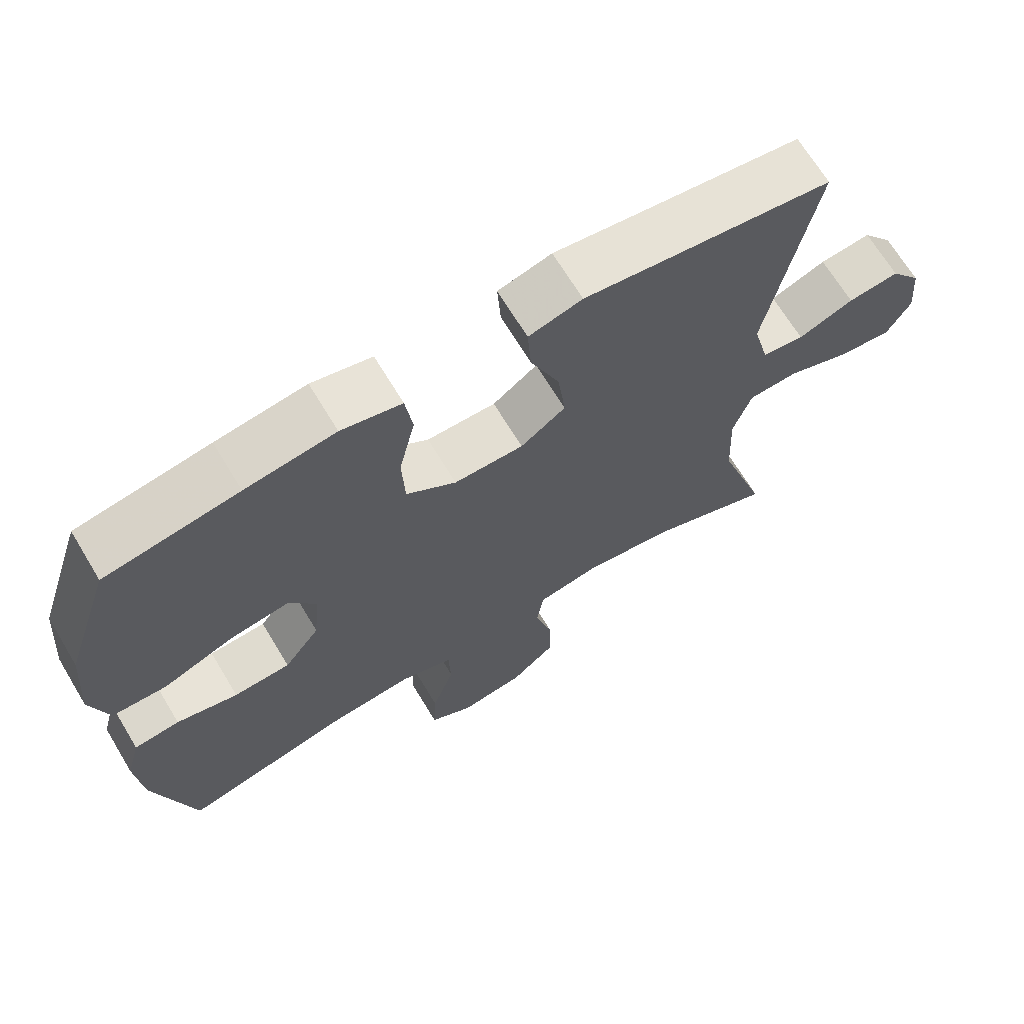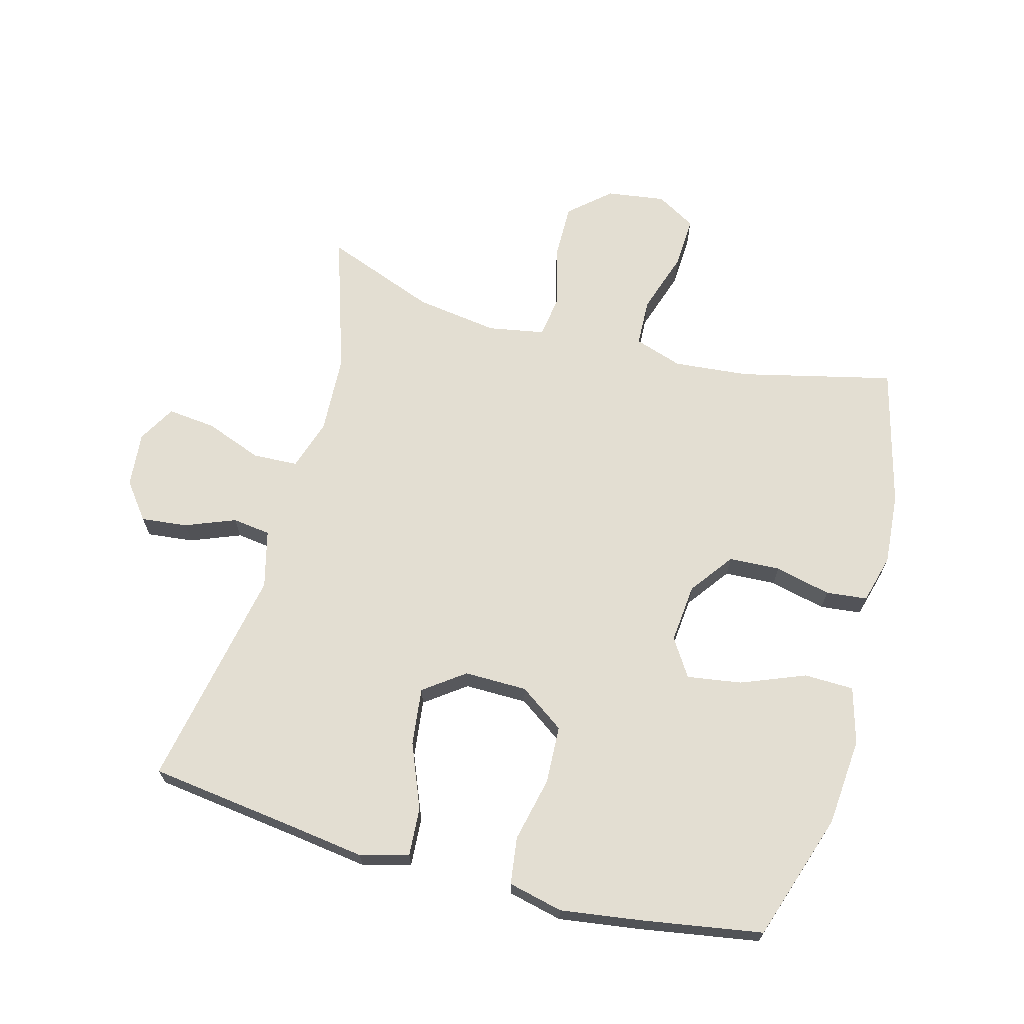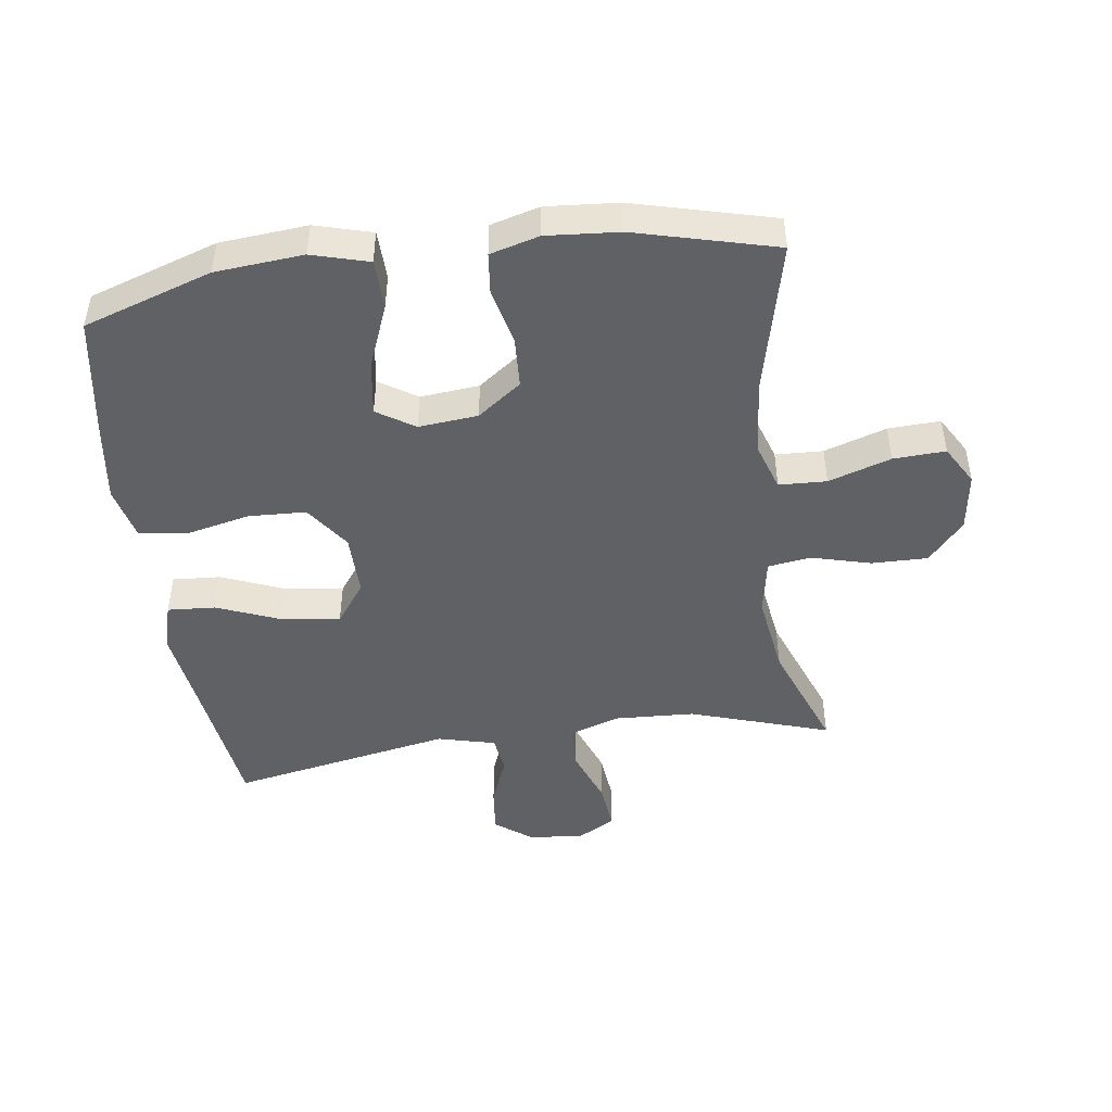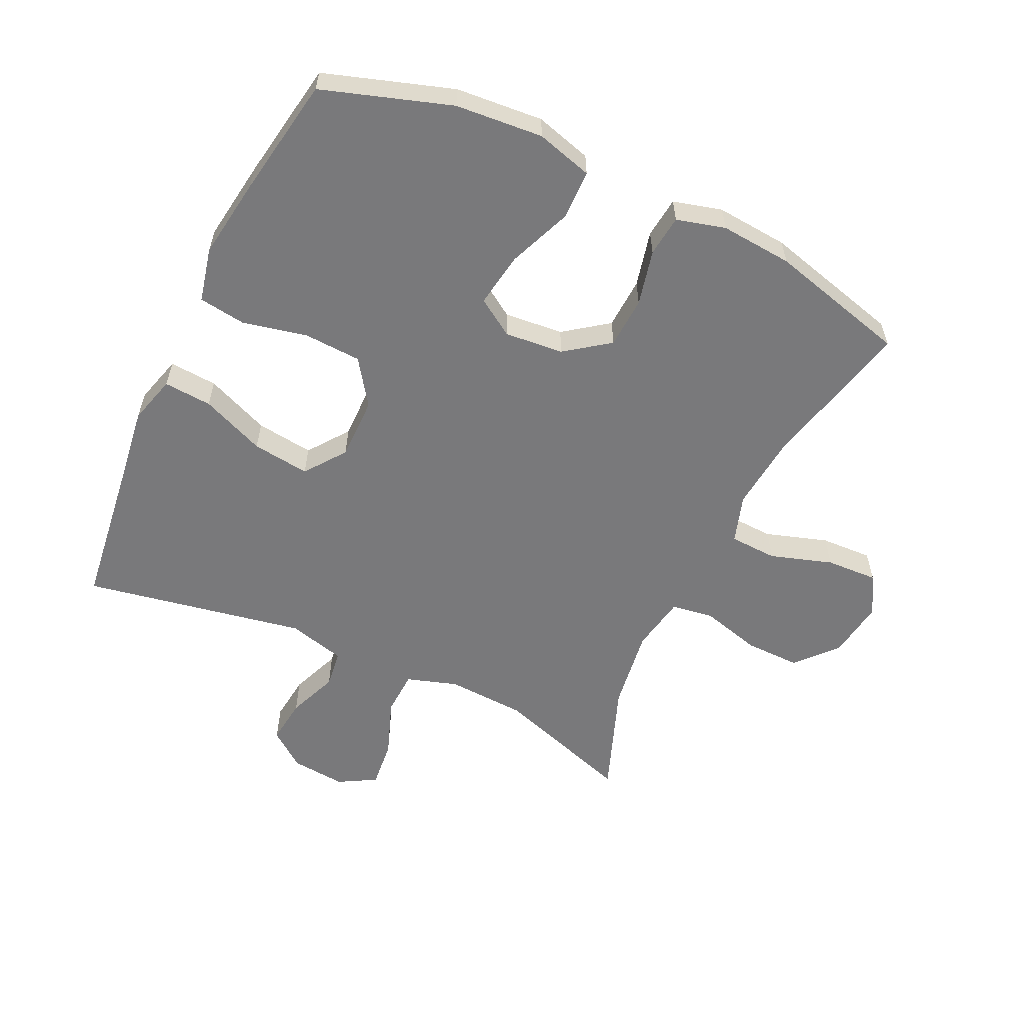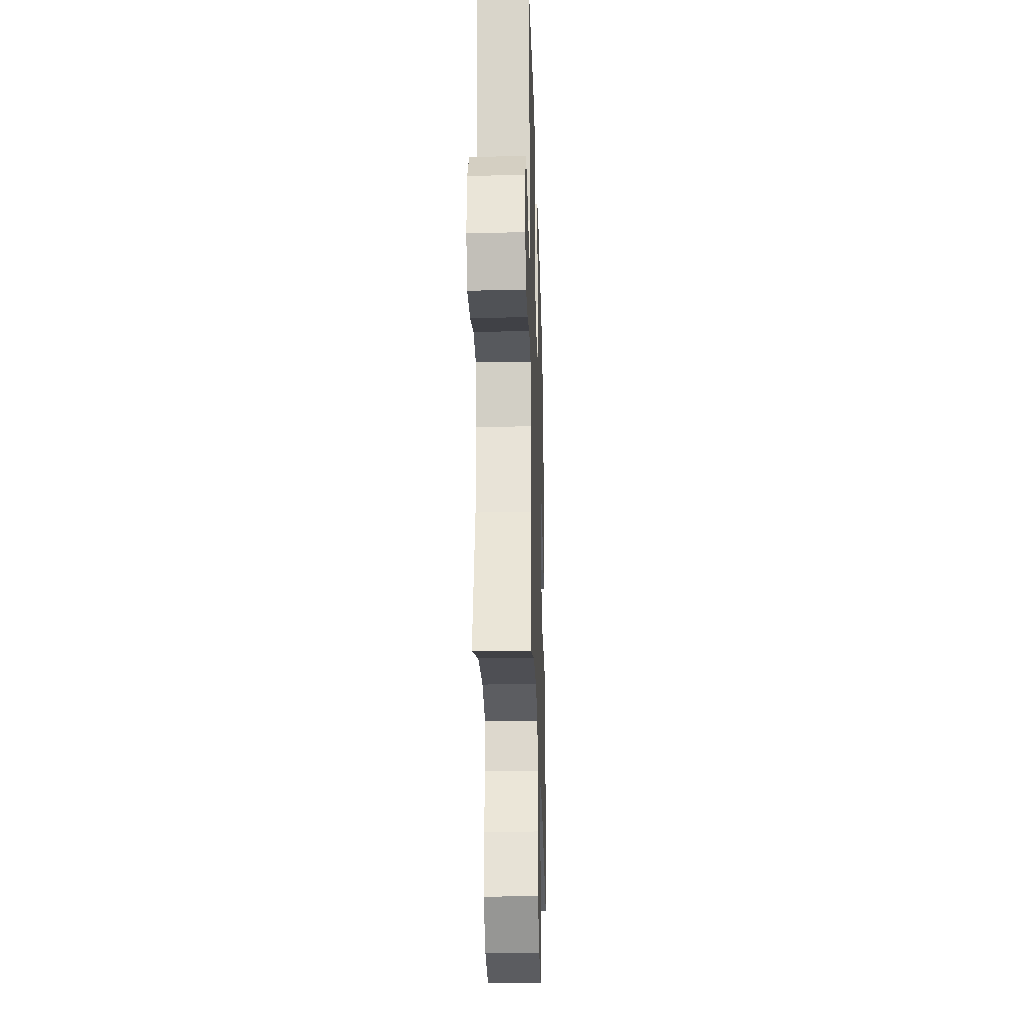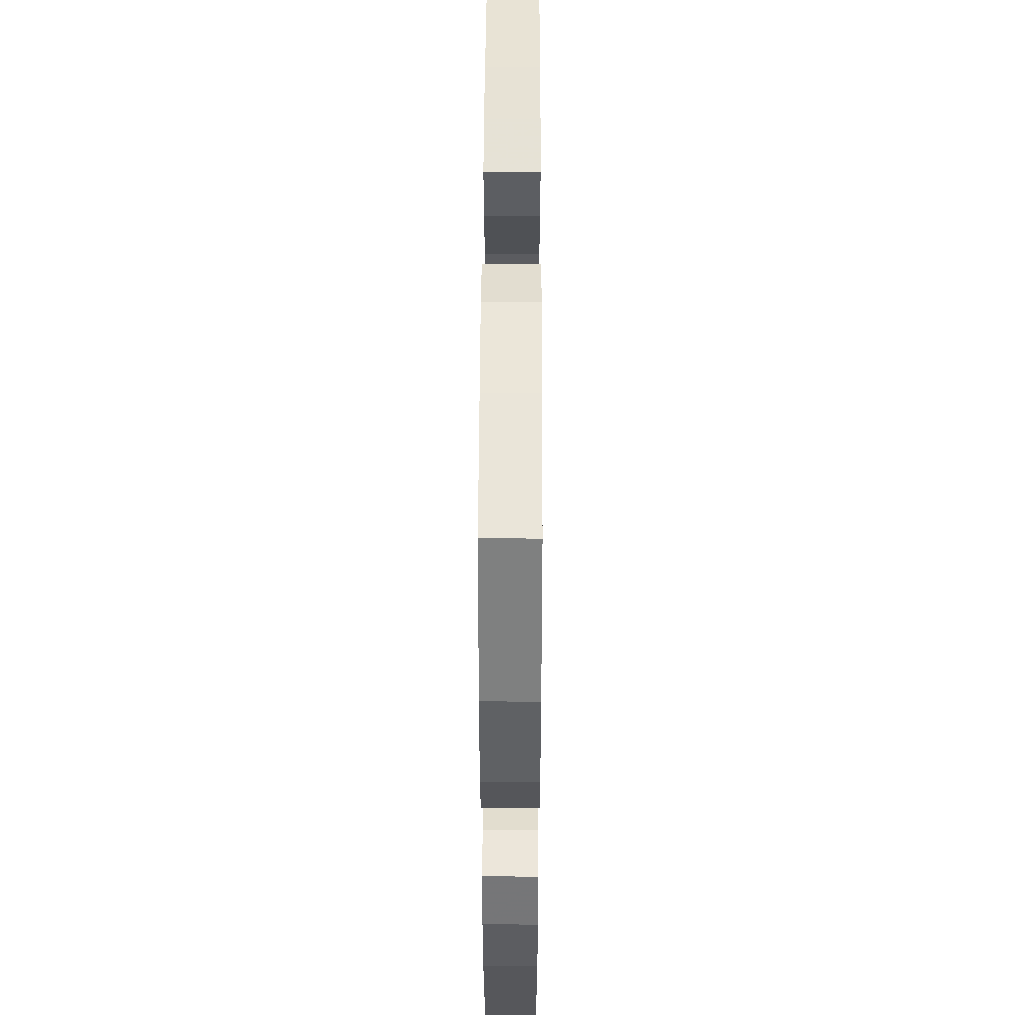
<metadata>
{"format":"obj","ext":"obj","renderer":"f3d","projection":"perspective","resolution":1024,"background":"white","views":[{"elev":68.1,"azim":148.9,"up":"+Z"},{"elev":67.7,"azim":15.1,"up":"+Y"},{"elev":-46.5,"azim":97.8,"up":"+Y"},{"elev":-57.9,"azim":64.5,"up":"+Y"},{"elev":-26.7,"azim":-88.3,"up":"+Z"},{"elev":48.4,"azim":90.2,"up":"+Z"}]}
</metadata>
<code>
v -0.5 0.07 0.5
v -0.27 0.07 0.53
v -0.147 0.07 0.547
v -0.071 0.07 0.526
v -0.076 0.07 0.45
v -0.117 0.07 0.349
v -0.128 0.07 0.258
v -0.064 0.07 0.211
v 0.035 0.07 0.212
v 0.106 0.07 0.262
v 0.11 0.07 0.353
v 0.087 0.07 0.455
v 0.097 0.07 0.529
v 0.183 0.07 0.549
v 0.311 0.07 0.531
v 0.5 0.07 0.5
v 0.567 0.07 0.298
v 0.579 0.07 0.16
v 0.554 0.07 0.071
v 0.476 0.07 0.069
v 0.375 0.07 0.109
v 0.289 0.07 0.122
v 0.251 0.07 0.063
v 0.26 0.07 -0.03
v 0.311 0.07 -0.099
v 0.392 0.07 -0.103
v 0.48 0.07 -0.082
v 0.545 0.07 -0.089
v 0.566 0.07 -0.166
v 0.557 0.07 -0.28
v 0.5 0.07 -0.5
v 0.259 0.07 -0.443
v 0.14 0.07 -0.432
v 0.064 0.07 -0.457
v 0.061 0.07 -0.532
v 0.093 0.07 -0.63
v 0.097 0.07 -0.712
v 0.035 0.07 -0.748
v -0.057 0.07 -0.735
v -0.121 0.07 -0.679
v -0.12 0.07 -0.591
v -0.095 0.07 -0.497
v -0.105 0.07 -0.43
v -0.194 0.07 -0.414
v -0.324 0.07 -0.433
v -0.5 0.07 -0.5
v -0.429 0.07 -0.28
v -0.423 0.07 -0.155
v -0.449 0.07 -0.075
v -0.52 0.07 -0.072
v -0.61 0.07 -0.106
v -0.686 0.07 -0.114
v -0.72 0.07 -0.055
v -0.712 0.07 0.032
v -0.668 0.07 0.09
v -0.595 0.07 0.082
v -0.516 0.07 0.051
v -0.456 0.07 0.059
v -0.433 0.07 0.15
v -0.5 0 0.5
v -0.27 0 0.53
v -0.147 0 0.547
v -0.071 0 0.526
v -0.076 0 0.45
v -0.117 0 0.349
v -0.128 0 0.258
v -0.064 0 0.211
v 0.035 0 0.212
v 0.106 0 0.262
v 0.11 0 0.353
v 0.087 0 0.455
v 0.097 0 0.529
v 0.183 0 0.549
v 0.311 0 0.531
v 0.5 0 0.5
v 0.567 0 0.298
v 0.579 0 0.16
v 0.554 0 0.071
v 0.476 0 0.069
v 0.375 0 0.109
v 0.289 0 0.122
v 0.251 0 0.063
v 0.26 0 -0.03
v 0.311 0 -0.099
v 0.392 0 -0.103
v 0.48 0 -0.082
v 0.545 0 -0.089
v 0.566 0 -0.166
v 0.557 0 -0.28
v 0.5 0 -0.5
v 0.259 0 -0.443
v 0.14 0 -0.432
v 0.064 0 -0.457
v 0.061 0 -0.532
v 0.093 0 -0.63
v 0.097 0 -0.712
v 0.035 0 -0.748
v -0.057 0 -0.735
v -0.121 0 -0.679
v -0.12 0 -0.591
v -0.095 0 -0.497
v -0.105 0 -0.43
v -0.194 0 -0.414
v -0.324 0 -0.433
v -0.5 0 -0.5
v -0.429 0 -0.28
v -0.423 0 -0.155
v -0.449 0 -0.075
v -0.52 0 -0.072
v -0.61 0 -0.106
v -0.686 0 -0.114
v -0.72 0 -0.055
v -0.712 0 0.032
v -0.668 0 0.09
v -0.595 0 0.082
v -0.516 0 0.051
v -0.456 0 0.059
v -0.433 0 0.15
f 54 55 56 57
f 52 53 54 57
f 50 51 52 57
f 49 50 57 58
f 48 49 58 59
f 45 46 47
f 44 45 47 48
f 43 44 48 59
f 39 40 41 42
f 39 42 43
f 38 39 43
f 35 36 37 38
f 34 35 38 43
f 33 34 43 59
f 29 30 31 32
f 26 27 28 29
f 25 26 29 32
f 24 25 32 33
f 18 19 20 21
f 18 21 22
f 17 18 22
f 16 17 22
f 15 16 22 23
f 11 12 13 14
f 10 11 14 15
f 3 4 5 6
f 2 3 6 7
f 1 2 7
f 59 1 7 8
f 23 24 33 59
f 10 15 23
f 9 10 23
f 8 9 23 59
f 116 115 114 113
f 116 113 112 111
f 116 111 110 109
f 117 116 109 108
f 118 117 108 107
f 106 105 104
f 107 106 104 103
f 118 107 103 102
f 101 100 99 98
f 102 101 98
f 102 98 97
f 97 96 95 94
f 102 97 94 93
f 118 102 93 92
f 91 90 89 88
f 88 87 86 85
f 91 88 85 84
f 92 91 84 83
f 80 79 78 77
f 81 80 77
f 81 77 76
f 81 76 75
f 82 81 75 74
f 73 72 71 70
f 74 73 70 69
f 65 64 63 62
f 66 65 62 61
f 66 61 60
f 67 66 60 118
f 118 92 83 82
f 82 74 69
f 82 69 68
f 118 82 68 67
f 1 60 61 2
f 2 61 62 3
f 3 62 63 4
f 4 63 64 5
f 5 64 65 6
f 6 65 66 7
f 7 66 67 8
f 8 67 68 9
f 9 68 69 10
f 10 69 70 11
f 11 70 71 12
f 12 71 72 13
f 13 72 73 14
f 14 73 74 15
f 15 74 75 16
f 16 75 76 17
f 17 76 77 18
f 18 77 78 19
f 19 78 79 20
f 20 79 80 21
f 21 80 81 22
f 22 81 82 23
f 23 82 83 24
f 24 83 84 25
f 25 84 85 26
f 26 85 86 27
f 27 86 87 28
f 28 87 88 29
f 29 88 89 30
f 30 89 90 31
f 31 90 91 32
f 32 91 92 33
f 33 92 93 34
f 34 93 94 35
f 35 94 95 36
f 36 95 96 37
f 37 96 97 38
f 38 97 98 39
f 39 98 99 40
f 40 99 100 41
f 41 100 101 42
f 42 101 102 43
f 43 102 103 44
f 44 103 104 45
f 45 104 105 46
f 46 105 106 47
f 47 106 107 48
f 48 107 108 49
f 49 108 109 50
f 50 109 110 51
f 51 110 111 52
f 52 111 112 53
f 53 112 113 54
f 54 113 114 55
f 55 114 115 56
f 56 115 116 57
f 57 116 117 58
f 58 117 118 59
f 59 118 60 1

</code>
